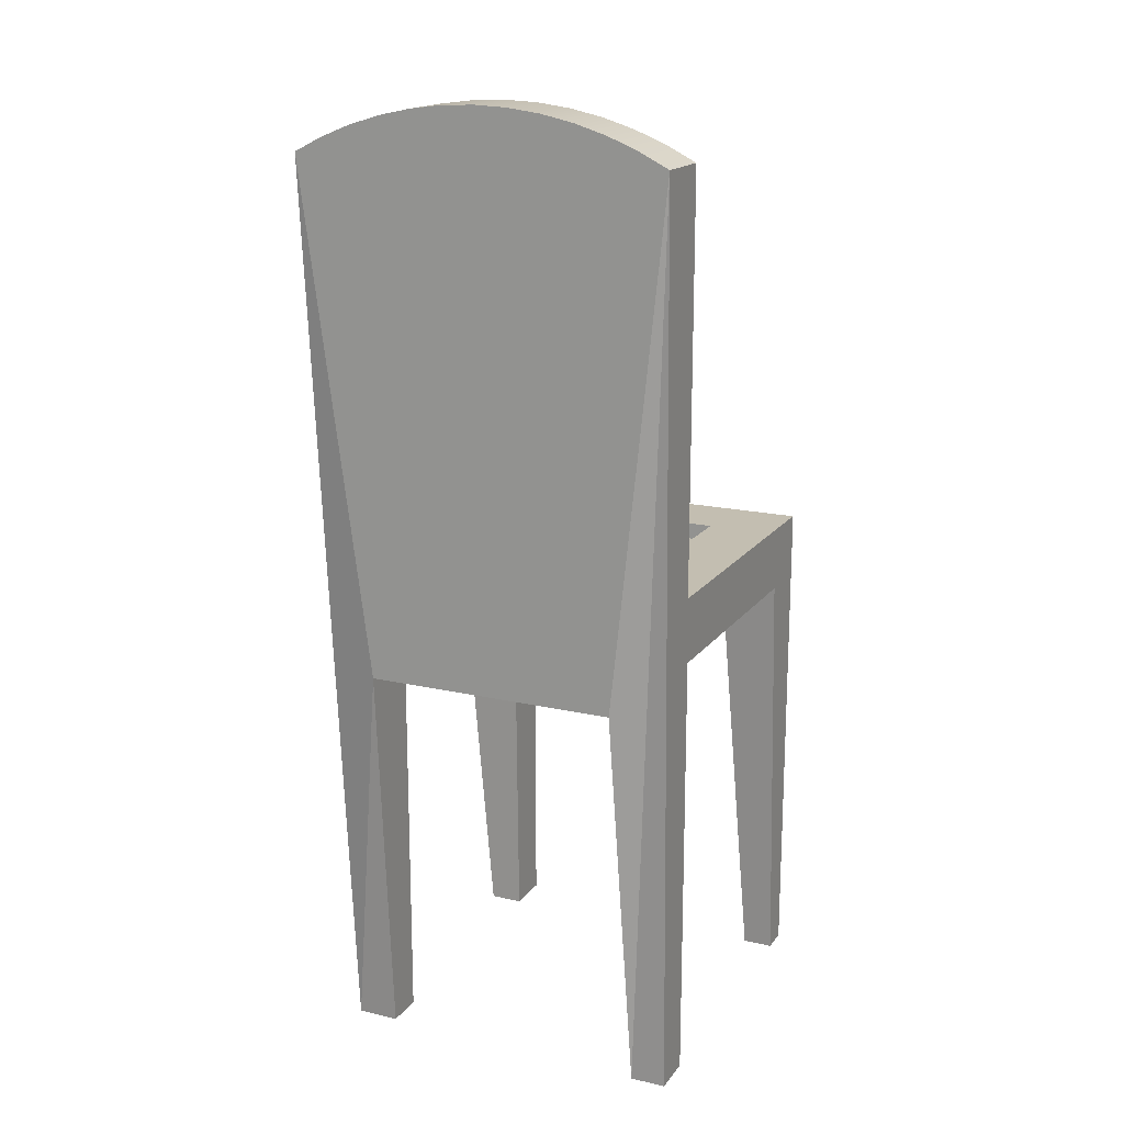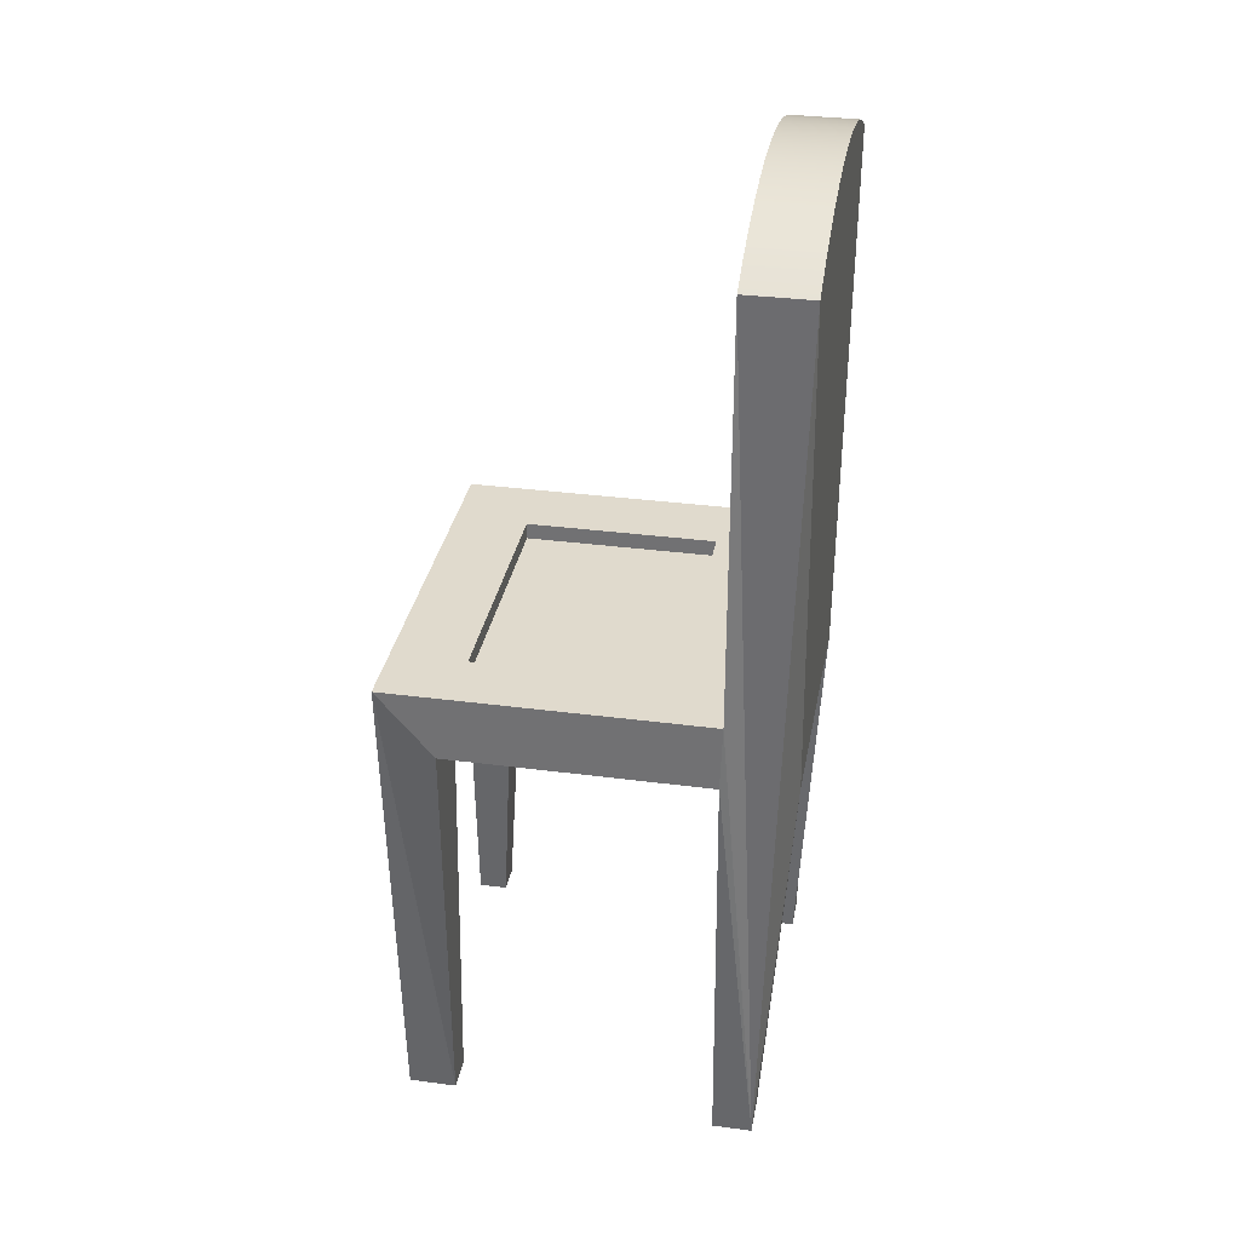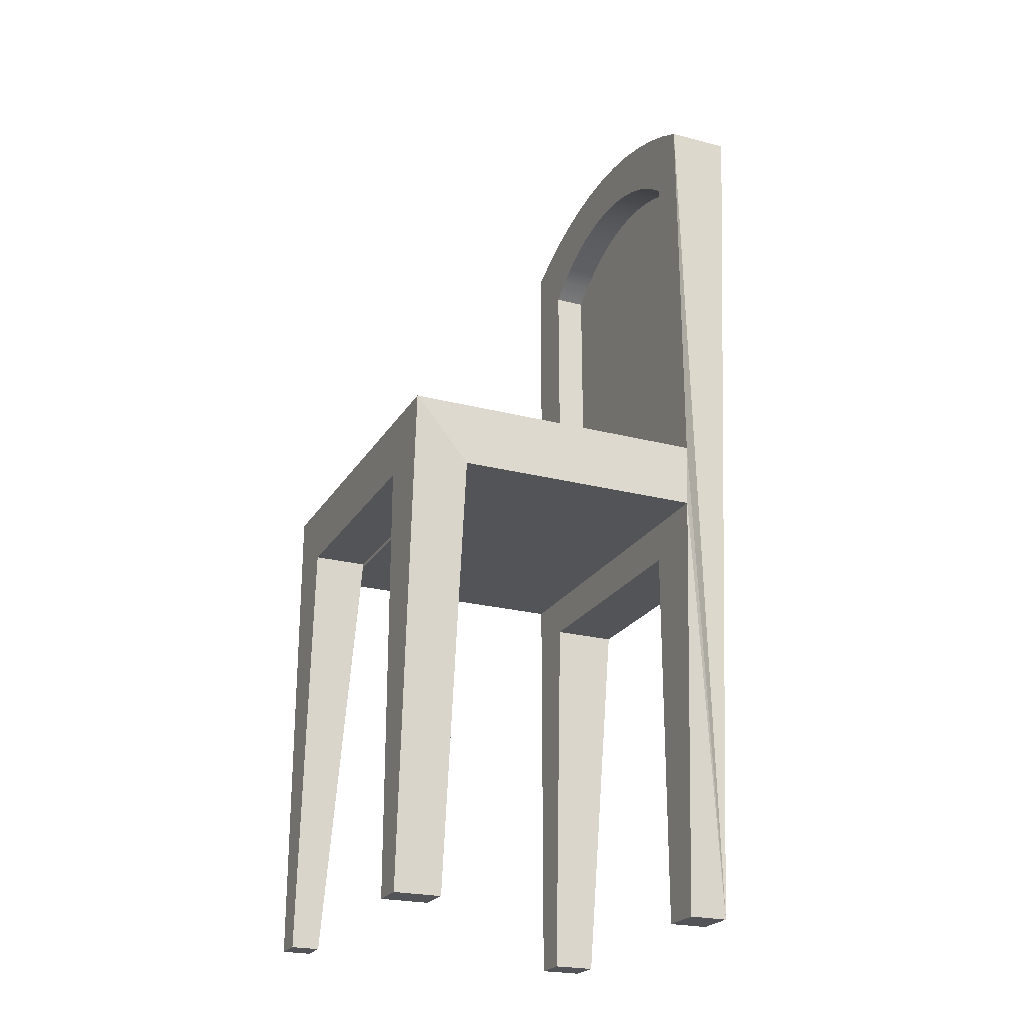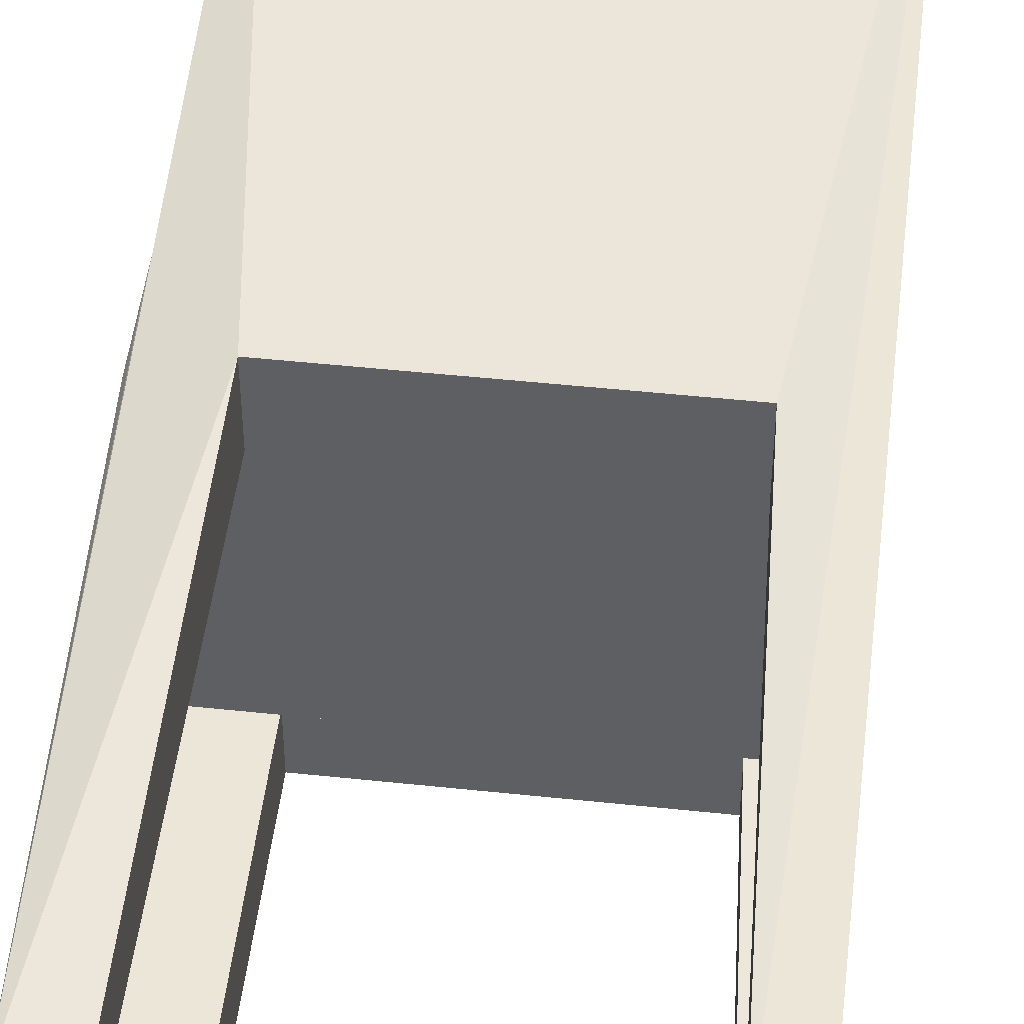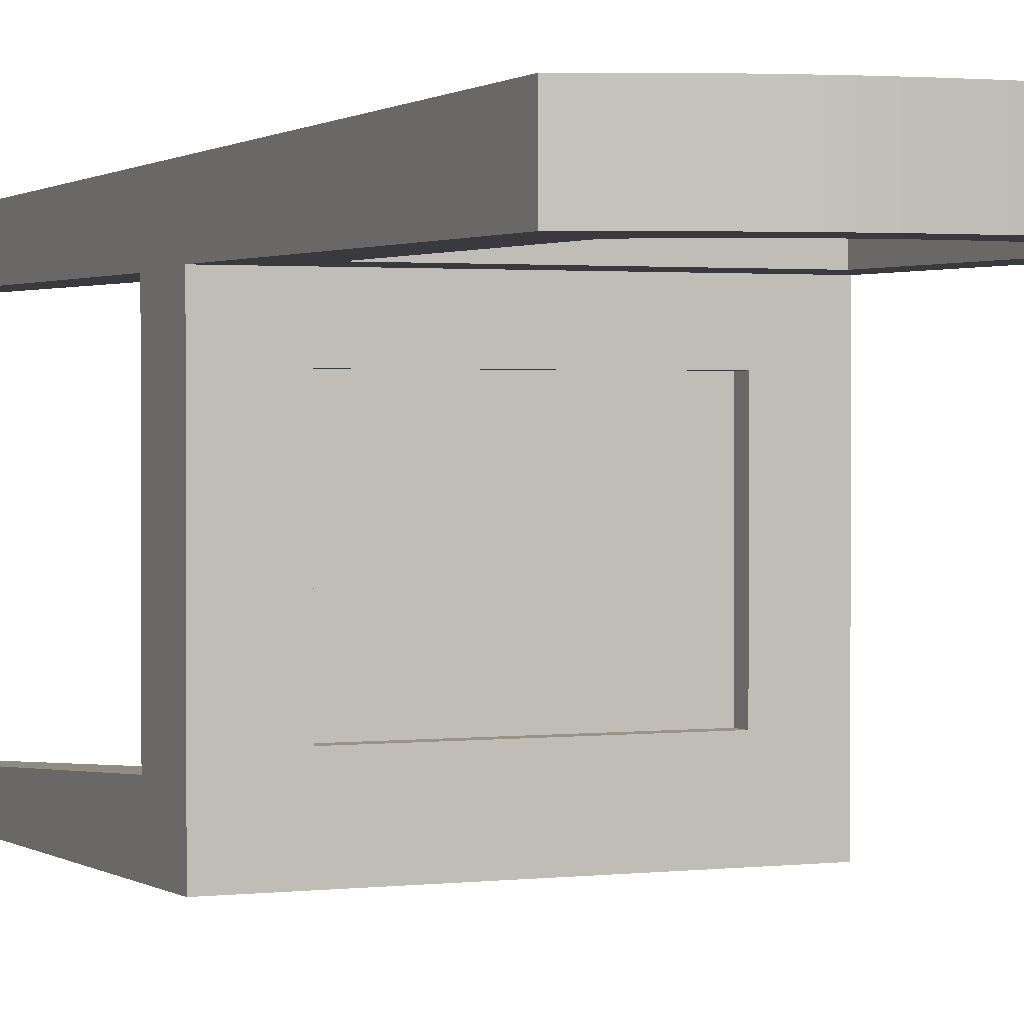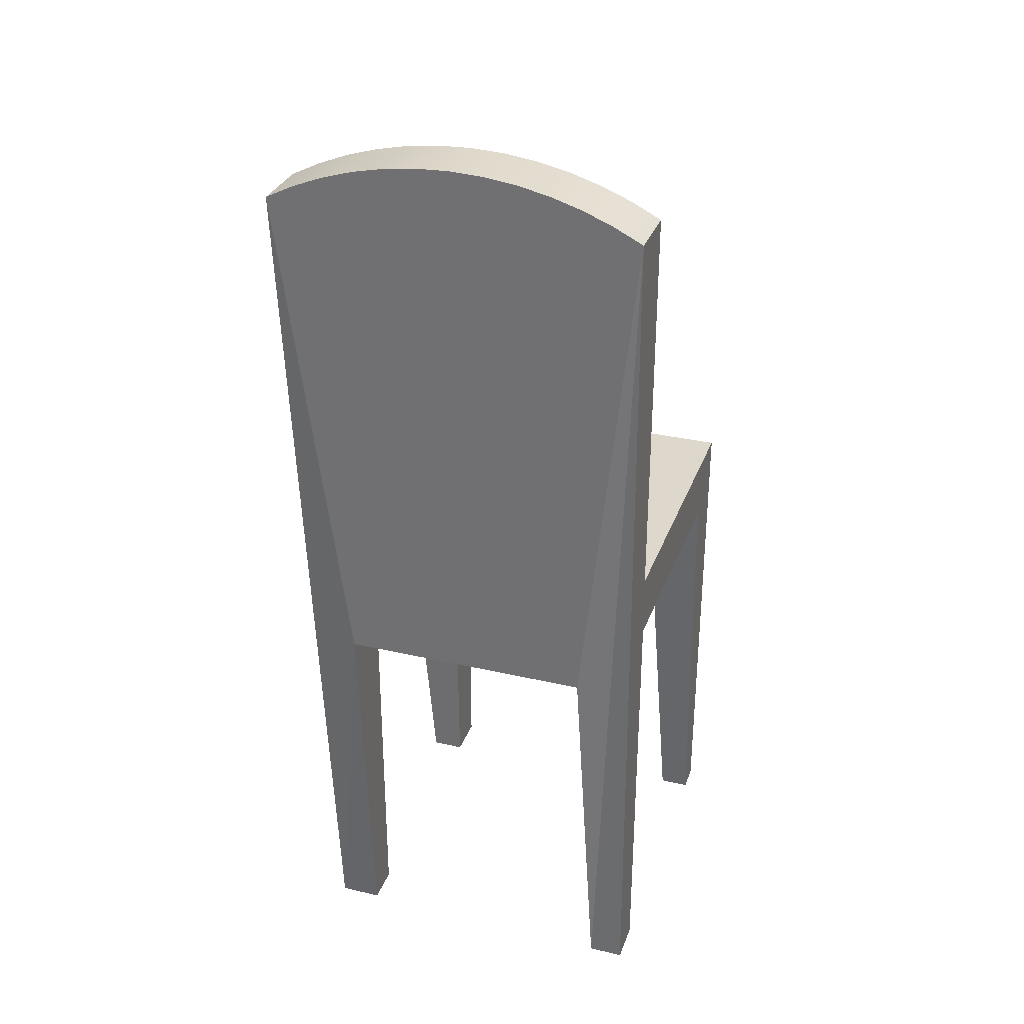
<metadata>
{"format":"obj","ext":"obj","renderer":"f3d","projection":"perspective","resolution":1024,"background":"white","views":[{"elev":17.2,"azim":24.6,"up":"+Y"},{"elev":33.0,"azim":-79.7,"up":"+Y"},{"elev":-23.3,"azim":-113.7,"up":"+Y"},{"elev":48.4,"azim":6.8,"up":"+Z"},{"elev":1.4,"azim":155.1,"up":"+Z"},{"elev":31.5,"azim":18.2,"up":"+Y"}]}
</metadata>
<code>
v 0.1429 -0.574 -0.2151
v 0.171 -0.574 -0.2415
v 0.171 -0.574 -0.2151
v 0.1429 -0.574 -0.2415
v 0.171 -0.1758 -0.1909
v 0.1172 -0.1758 -0.1909
v 0.1172 -0.1721 -0.2415
v 0.1172 -0.1721 -0.1909
v -0.1725 -0.116 -0.2415
v -0.1107 -0.574 -0.2415
v -0.1419 -0.574 -0.2415
v -0.1107 -0.1721 -0.2415
v 0.171 -0.116 -0.2415
v 0.171 0.2555 0.102
v 0.171 -0.116 0.04399
v 0.171 0.2555 0.04399
v 0.171 -0.574 0.08163
v 0.171 -0.1758 0.042
v 0.171 -0.574 0.042
v -0.1725 -0.1758 0.042
v -0.1107 -0.1758 -0.1909
v -0.1725 -0.1758 -0.1909
v -0.1107 -0.1721 -0.1909
v -0.1419 -0.574 -0.1983
v 0.109 -0.116 -0.1753
v -0.1164 -0.116 -0.1753
v -0.1164 -0.116 -0.002499
v 0.109 -0.116 -0.002499
v -0.1725 -0.116 0.04399
v -0.1107 -0.574 -0.1983
v 0.1443 0.2689 0.04399
v 0.1443 0.2689 0.102
v 0.1388 -0.574 0.08163
v 0.1388 -0.574 0.042
v -0.1107 -0.574 0.042
v -0.1493 -0.574 0.042
v -0.1107 -0.2133 0.042
v 0.1222 -0.2133 0.042
v -0.1347 -0.05267 0.04399
v -0.1725 0.2555 0.04399
v -0.1347 0.2063 0.04399
v -0.1161 0.22 0.04399
v -0.0961 0.2316 0.04399
v -0.07488 0.2407 0.04399
v -0.05275 0.2474 0.04399
v -0.02999 0.2514 0.04399
v -0.006925 0.2527 0.04399
v 0.1208 -0.05267 0.04399
v 0.1208 0.2063 0.04399
v 0.1023 0.22 0.04399
v 0.08225 0.2316 0.04399
v 0.06103 0.2407 0.04399
v 0.0389 0.2474 0.04399
v 0.01614 0.2514 0.04399
v -0.1458 0.2689 0.04399
v -0.1181 0.28 0.04399
v 0.1165 0.28 0.04399
v -0.08951 0.2887 0.04399
v 0.08794 0.2887 0.04399
v -0.06029 0.295 0.04399
v 0.05872 0.295 0.04399
v -0.03065 0.2988 0.04399
v 0.02908 0.2988 0.04399
v -0.000784 0.3001 0.04399
v 0.1165 0.28 0.102
v -0.1107 -0.2133 0.102
v 0.1222 -0.2133 0.102
v -0.1725 0.2555 0.102
v -0.1458 0.2689 0.102
v -0.1181 0.28 0.102
v 0.08794 0.2887 0.102
v -0.08951 0.2887 0.102
v 0.05872 0.295 0.102
v -0.06029 0.295 0.102
v 0.02908 0.2988 0.102
v -0.03065 0.2988 0.102
v -0.000784 0.3001 0.102
v -0.1493 -0.574 0.07769
v -0.1107 -0.574 0.07769
v -0.1164 -0.131 -0.1753
v 0.109 -0.131 -0.002499
v 0.109 -0.131 -0.1753
v -0.1164 -0.131 -0.002499
v 0.1208 -0.05267 0.07404
v -0.1347 -0.05267 0.07404
v -0.1347 0.2063 0.07404
v 0.1208 0.2063 0.07404
v -0.1161 0.22 0.07404
v 0.1023 0.22 0.07404
v 0.08225 0.2316 0.07404
v -0.0961 0.2316 0.07404
v -0.07488 0.2407 0.07404
v 0.06103 0.2407 0.07404
v -0.05275 0.2474 0.07404
v 0.0389 0.2474 0.07404
v -0.02999 0.2514 0.07404
v 0.01614 0.2514 0.07404
v -0.006925 0.2527 0.07404
g SketchUp_ID2
f 1 2 3
f 2 1 4
f 5 1 3
f 1 5 6
f 1 7 4
f 7 1 8
f 9 10 11
f 10 9 12
f 12 9 7
f 7 2 4
f 2 7 13
f 13 7 9
f 14 15 16
f 15 14 17
f 13 5 2
f 5 13 15
f 2 5 3
f 5 15 18
f 18 15 19
f 19 15 17
f 20 5 18
f 5 20 6
f 6 20 21
f 21 20 22
f 8 1 6
f 23 7 8
f 7 23 12
f 24 9 11
f 13 25 15
f 25 13 9
f 25 9 26
f 26 9 27
f 15 28 29
f 28 15 25
f 29 28 27
f 29 27 9
f 23 10 12
f 10 23 30
f 30 23 21
f 24 10 30
f 10 24 11
f 31 14 16
f 14 31 32
f 14 33 17
f 33 19 17
f 19 33 34
f 20 35 36
f 35 20 37
f 37 20 38
f 38 19 34
f 19 38 18
f 18 38 20
f 29 39 15
f 39 29 40
f 39 40 41
f 41 40 42
f 42 40 43
f 43 40 44
f 44 40 45
f 45 40 46
f 46 40 47
f 15 48 16
f 48 15 39
f 16 48 49
f 16 49 50
f 16 50 51
f 16 51 52
f 16 52 53
f 16 53 54
f 16 54 47
f 16 47 40
f 16 40 55
f 16 55 31
f 31 55 56
f 31 56 57
f 57 56 58
f 57 58 59
f 59 58 60
f 59 60 61
f 61 60 62
f 61 62 63
f 63 62 64
f 22 29 9
f 29 22 20
f 21 24 30
f 24 21 22
f 23 6 21
f 6 23 8
f 22 9 24
f 57 32 31
f 32 57 65
f 14 66 67
f 66 14 68
f 68 14 32
f 68 32 69
f 69 32 65
f 69 65 70
f 70 65 71
f 70 71 72
f 72 71 73
f 72 73 74
f 74 73 75
f 74 75 76
f 76 75 77
f 14 67 33
f 34 67 38
f 67 34 33
f 78 20 36
f 66 38 67
f 38 66 37
f 37 79 35
f 79 37 66
f 78 35 79
f 35 78 36
f 60 76 62
f 76 60 74
f 62 77 64
f 77 62 76
f 64 75 63
f 75 64 77
f 63 73 61
f 73 63 75
f 61 71 59
f 71 61 73
f 59 65 57
f 65 59 71
f 78 40 29
f 40 69 55
f 69 40 68
f 55 70 56
f 70 55 69
f 56 72 58
f 72 56 70
f 58 74 60
f 74 58 72
f 78 29 20
f 68 78 66
f 66 78 79
f 68 40 78
g SketchUp_ID2
f 4 1 2
f 3 2 1
f 6 5 1
f 3 1 5
f 8 1 7
f 4 7 1
f 9 7 13
f 13 7 2
f 4 2 7
f 7 9 12
f 12 9 10
f 11 10 9
f 17 15 19
f 19 15 18
f 18 15 5
f 3 5 2
f 15 13 5
f 2 5 13
f 17 14 15
f 16 15 14
f 22 20 21
f 21 20 6
f 6 20 5
f 18 5 20
f 6 1 8
f 12 23 7
f 8 7 23
f 11 9 24
f 9 27 29
f 27 28 29
f 25 15 28
f 29 28 15
f 27 9 26
f 26 9 25
f 9 13 25
f 15 25 13
f 21 23 30
f 30 23 10
f 12 10 23
f 11 24 10
f 30 10 24
f 32 31 14
f 16 14 31
f 17 33 14
f 34 33 19
f 17 19 33
f 20 38 18
f 18 38 19
f 34 19 38
f 38 20 37
f 37 20 35
f 36 35 20
f 64 62 63
f 63 62 61
f 62 60 61
f 61 60 59
f 60 58 59
f 59 58 57
f 58 56 57
f 57 56 31
f 56 55 31
f 31 55 16
f 55 40 16
f 40 47 16
f 47 54 16
f 54 53 16
f 53 52 16
f 52 51 16
f 51 50 16
f 50 49 16
f 49 48 16
f 39 15 48
f 16 48 15
f 47 40 46
f 46 40 45
f 45 40 44
f 44 40 43
f 43 40 42
f 42 40 41
f 41 40 39
f 40 29 39
f 15 39 29
f 20 22 29
f 9 29 22
f 22 21 24
f 30 24 21
f 8 23 6
f 21 6 23
f 24 9 22
f 65 57 32
f 31 32 57
f 77 75 76
f 76 75 74
f 75 73 74
f 74 73 72
f 73 71 72
f 72 71 70
f 71 65 70
f 70 65 69
f 65 32 69
f 69 32 68
f 32 14 68
f 68 14 66
f 67 66 14
f 33 67 14
f 33 34 67
f 38 67 34
f 36 20 78
f 37 66 38
f 67 38 66
f 66 37 79
f 35 79 37
f 36 78 35
f 79 35 78
f 74 60 76
f 62 76 60
f 76 62 77
f 64 77 62
f 77 64 75
f 63 75 64
f 75 63 73
f 61 73 63
f 73 61 71
f 59 71 61
f 71 59 65
f 57 65 59
f 29 40 78
f 68 40 69
f 55 69 40
f 69 55 70
f 56 70 55
f 70 56 72
f 58 72 56
f 72 58 74
f 60 74 58
f 20 29 78
f 66 78 68
f 79 78 66
f 78 40 68
g SketchUp_ID12
f 80 81 82
f 81 80 83
f 81 25 82
f 25 81 28
f 25 80 82
f 80 25 26
f 27 80 26
f 80 27 83
f 27 81 83
f 81 27 28
g SketchUp_ID12
f 83 80 81
f 82 81 80
f 28 81 25
f 82 25 81
f 26 25 80
f 82 80 25
f 83 27 80
f 26 80 27
f 28 27 81
f 83 81 27
g SketchUp_ID18
f 39 84 48
f 84 39 85
f 86 39 41
f 39 86 85
f 86 84 85
f 84 86 87
f 87 86 88
f 87 88 89
f 89 88 90
f 90 88 91
f 90 91 92
f 90 92 93
f 93 92 94
f 93 94 95
f 95 94 96
f 95 96 97
f 97 96 98
f 84 49 48
f 49 84 87
f 86 42 88
f 42 86 41
f 88 43 91
f 43 88 42
f 91 44 92
f 44 91 43
f 92 45 94
f 45 92 44
f 94 46 96
f 46 94 45
f 96 47 98
f 47 96 46
f 98 54 97
f 54 98 47
f 97 53 95
f 53 97 54
f 95 52 93
f 52 95 53
f 93 51 90
f 51 93 52
f 90 50 89
f 50 90 51
f 89 49 87
f 49 89 50
g SketchUp_ID18
f 85 39 84
f 48 84 39
f 85 86 39
f 41 39 86
f 98 96 97
f 97 96 95
f 96 94 95
f 95 94 93
f 94 92 93
f 93 92 90
f 92 91 90
f 91 88 90
f 90 88 89
f 89 88 87
f 88 86 87
f 87 86 84
f 85 84 86
f 87 84 49
f 48 49 84
f 41 86 42
f 88 42 86
f 42 88 43
f 91 43 88
f 43 91 44
f 92 44 91
f 44 92 45
f 94 45 92
f 45 94 46
f 96 46 94
f 46 96 47
f 98 47 96
f 47 98 54
f 97 54 98
f 54 97 53
f 95 53 97
f 53 95 52
f 93 52 95
f 52 93 51
f 90 51 93
f 51 90 50
f 89 50 90
f 50 89 49
f 87 49 89

</code>
